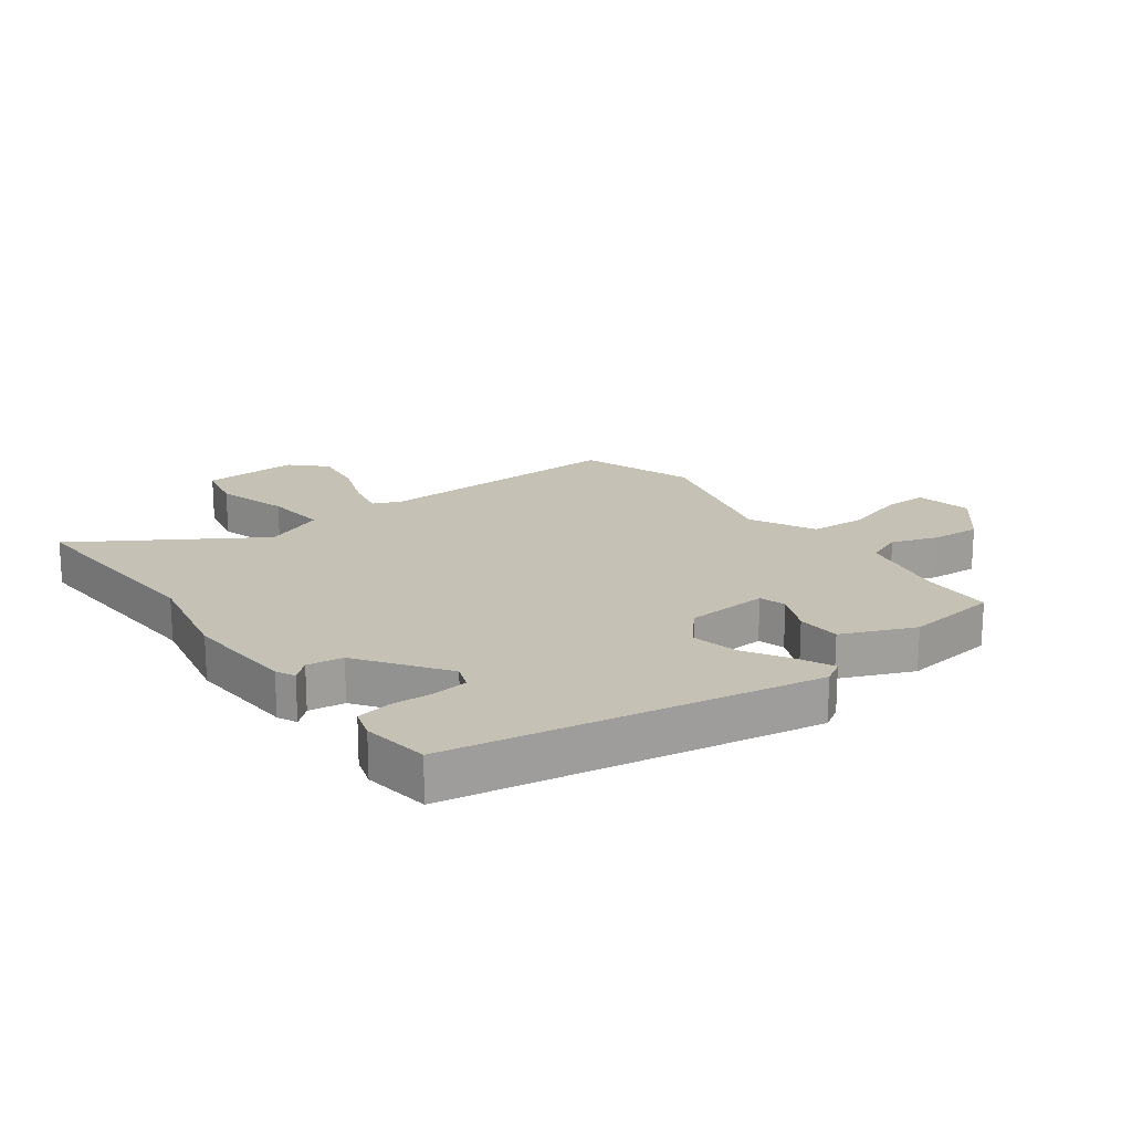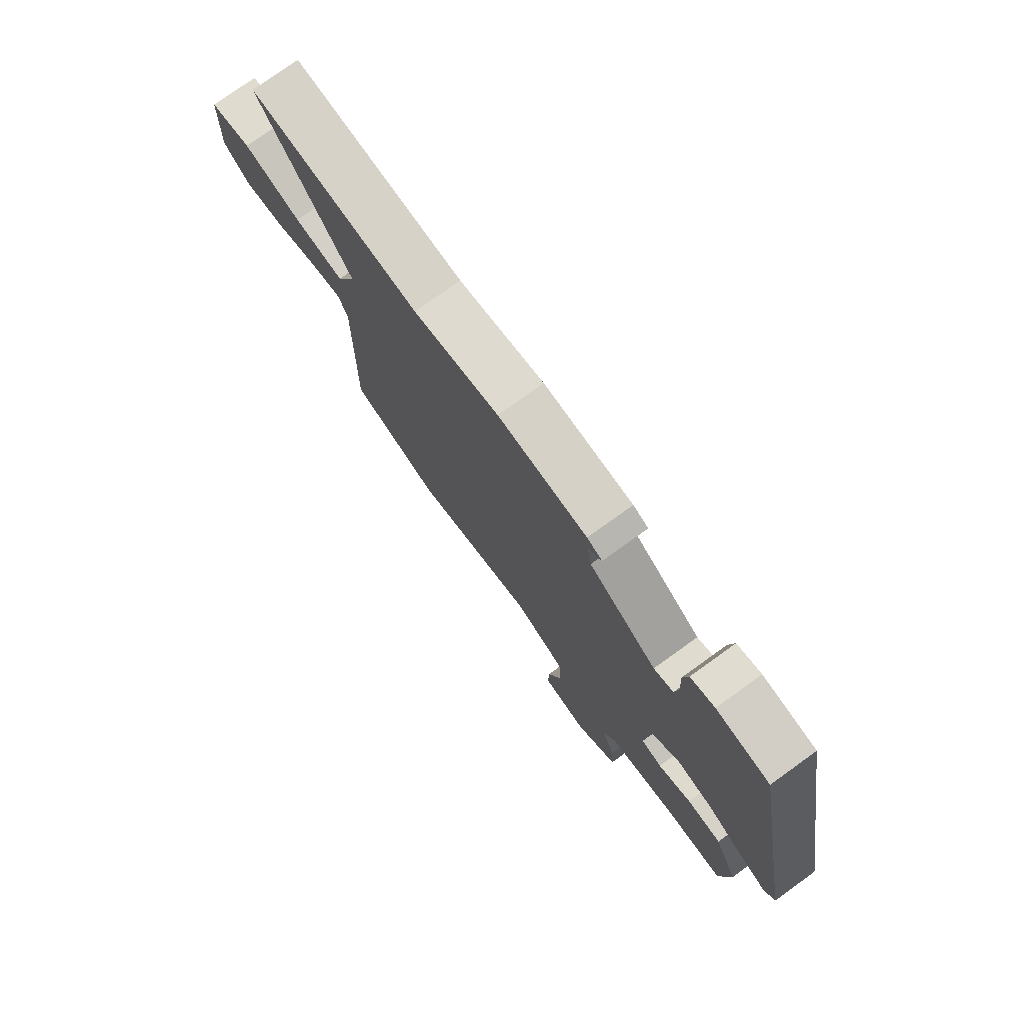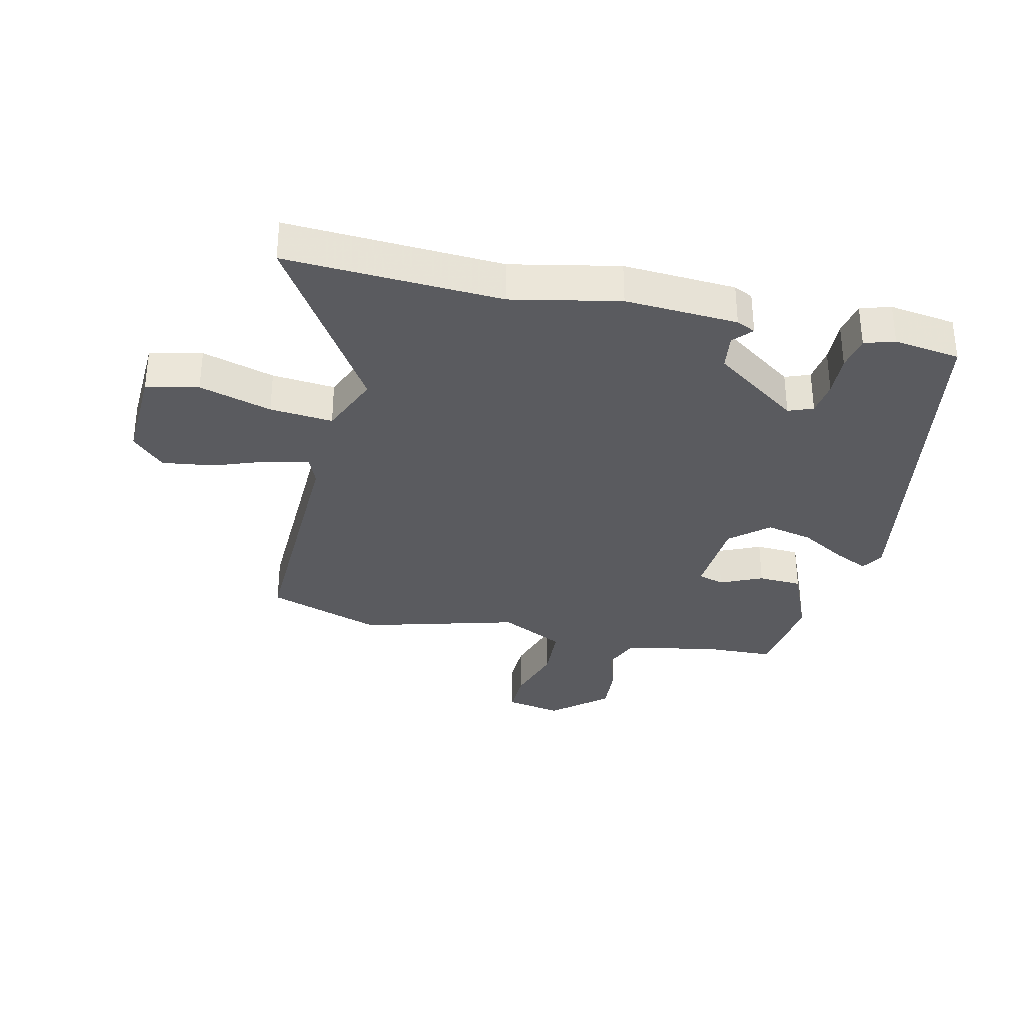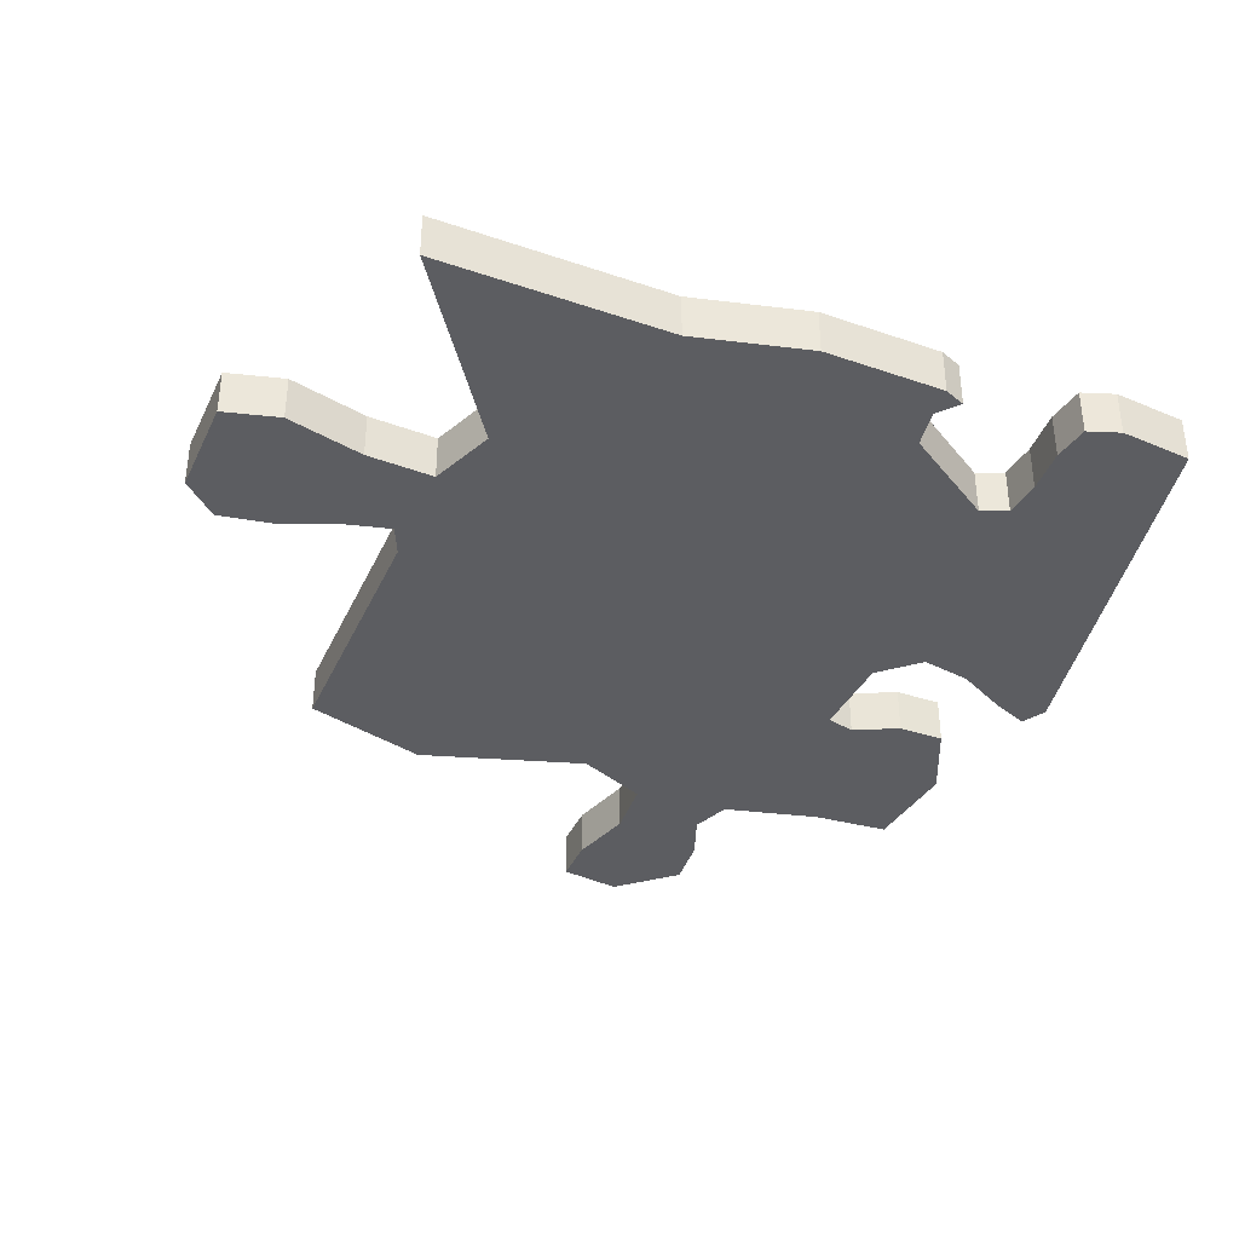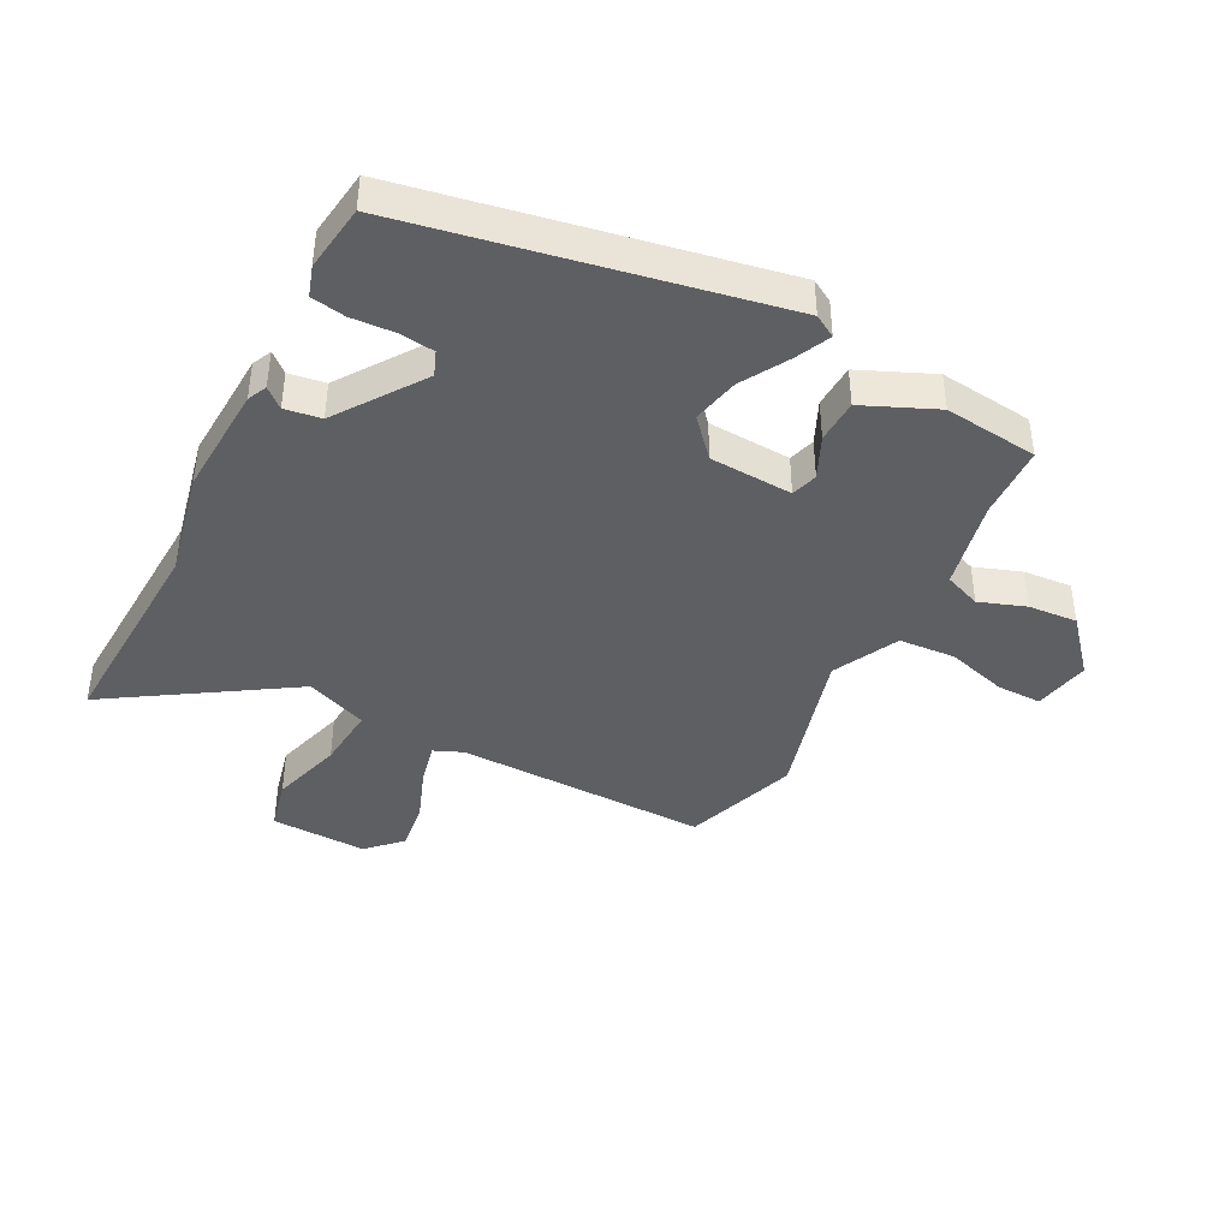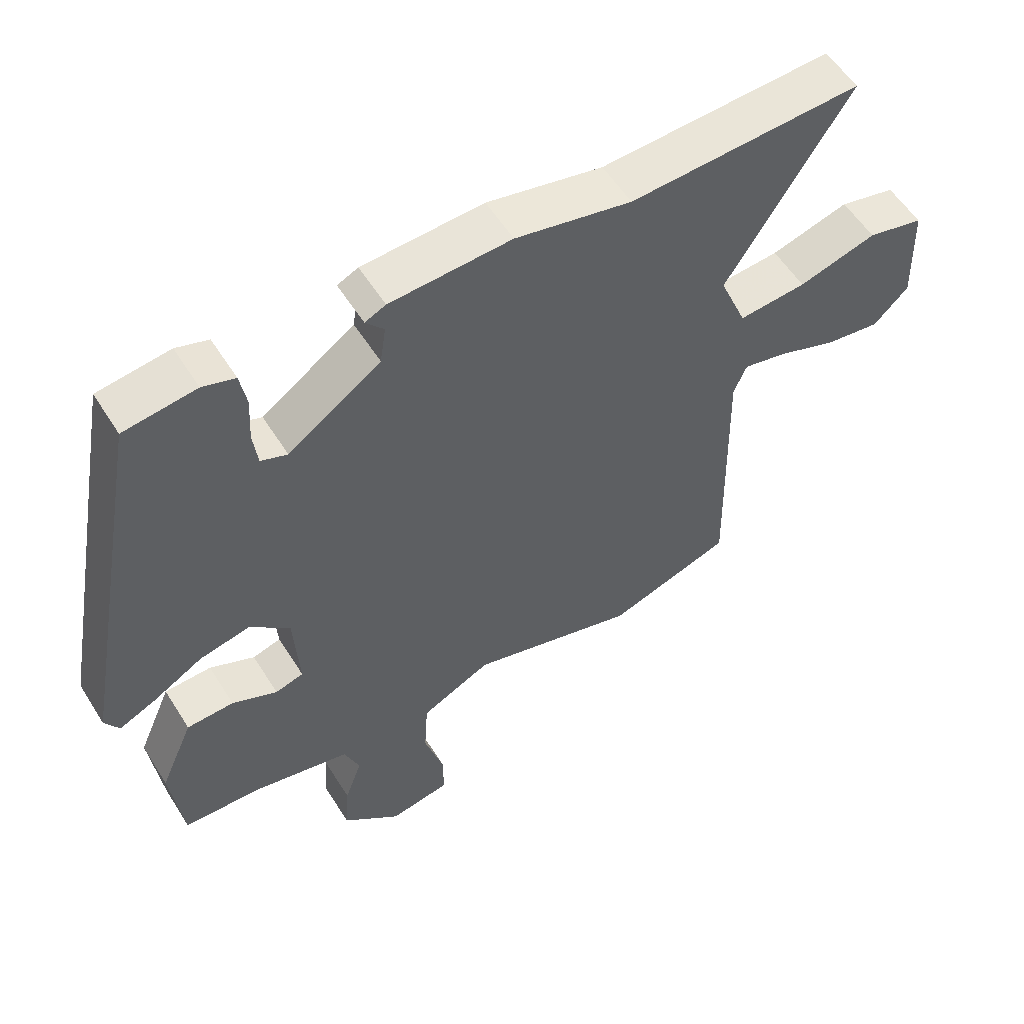
<metadata>
{"format":"obj","ext":"obj","renderer":"f3d","projection":"perspective","resolution":1024,"background":"white","views":[{"elev":18.7,"azim":53.0,"up":"+Y"},{"elev":76.9,"azim":54.3,"up":"+Z"},{"elev":-32.8,"azim":-13.3,"up":"+Y"},{"elev":-36.9,"azim":-21.1,"up":"+Y"},{"elev":-40.9,"azim":62.7,"up":"+Y"},{"elev":56.1,"azim":148.3,"up":"+Z"}]}
</metadata>
<code>
v -0.332 0.07 -0.557
v -0.524 0.07 -0.492
v -0.515 0.07 -0.069
v -0.535 0.07 -0.021
v -0.603 0.07 -0.036
v -0.694 0.07 -0.07
v -0.78 0.07 -0.082
v -0.834 0.07 -0.028
v -0.828 0.07 0.133
v -0.741 0.07 0.153
v -0.62 0.07 0.118
v -0.515 0.07 0.109
v -0.473 0.07 0.211
v -0.663 0.07 0.508
v -0.305 0.07 0.491
v -0.126 0.07 0.529
v 0.061 0.07 0.519
v 0.093 0.07 0.504
v 0.065 0.07 0.472
v 0.074 0.07 0.412
v 0.217 0.07 0.312
v 0.258 0.07 0.328
v 0.265 0.07 0.386
v 0.261 0.07 0.457
v 0.271 0.07 0.514
v 0.321 0.07 0.53
v 0.432 0.07 0.515
v 0.545 0.07 -0.09
v 0.523 0.07 -0.127
v 0.465 0.07 -0.1
v 0.388 0.07 -0.055
v 0.31 0.07 -0.038
v 0.248 0.07 -0.093
v 0.24 0.07 -0.231
v 0.284 0.07 -0.244
v 0.354 0.07 -0.212
v 0.427 0.07 -0.215
v 0.479 0.07 -0.335
v 0.461 0.07 -0.491
v 0.339 0.07 -0.496
v 0.188 0.07 -0.529
v 0.164 0.07 -0.59
v 0.191 0.07 -0.667
v 0.197 0.07 -0.749
v 0.107 0.07 -0.827
v 0.012 0.07 -0.809
v 0.013 0.07 -0.734
v 0.043 0.07 -0.632
v 0.037 0.07 -0.538
v -0.072 0.07 -0.484
v -0.332 0 -0.557
v -0.524 0 -0.492
v -0.515 0 -0.069
v -0.535 0 -0.021
v -0.603 0 -0.036
v -0.694 0 -0.07
v -0.78 0 -0.082
v -0.834 0 -0.028
v -0.828 0 0.133
v -0.741 0 0.153
v -0.62 0 0.118
v -0.515 0 0.109
v -0.473 0 0.211
v -0.663 0 0.508
v -0.305 0 0.491
v -0.126 0 0.529
v 0.061 0 0.519
v 0.093 0 0.504
v 0.065 0 0.472
v 0.074 0 0.412
v 0.217 0 0.312
v 0.258 0 0.328
v 0.265 0 0.386
v 0.261 0 0.457
v 0.271 0 0.514
v 0.321 0 0.53
v 0.432 0 0.515
v 0.545 0 -0.09
v 0.523 0 -0.127
v 0.465 0 -0.1
v 0.388 0 -0.055
v 0.31 0 -0.038
v 0.248 0 -0.093
v 0.24 0 -0.231
v 0.284 0 -0.244
v 0.354 0 -0.212
v 0.427 0 -0.215
v 0.479 0 -0.335
v 0.461 0 -0.491
v 0.339 0 -0.496
v 0.188 0 -0.529
v 0.164 0 -0.59
v 0.191 0 -0.667
v 0.197 0 -0.749
v 0.107 0 -0.827
v 0.012 0 -0.809
v 0.013 0 -0.734
v 0.043 0 -0.632
v 0.037 0 -0.538
v -0.072 0 -0.484
f 46 47 48
f 45 46 48
f 44 45 48
f 43 44 48
f 42 43 48
f 41 42 48 49
f 40 41 49 50
f 39 40 50
f 38 39 50
f 37 38 50
f 36 37 50
f 35 36 50
f 29 30 31
f 28 29 31
f 27 28 31
f 26 27 31
f 25 26 31
f 24 25 31
f 23 24 31
f 22 23 31 32
f 21 22 32 33
f 17 18 19
f 16 17 19
f 15 16 19
f 15 19 20
f 14 15 20
f 13 14 20
f 21 33 34
f 20 21 34
f 13 20 34
f 12 13 34
f 9 10 11
f 8 9 11
f 7 8 11
f 6 7 11
f 5 6 11
f 1 2 3
f 50 1 3
f 35 50 3
f 34 35 3
f 4 5 11 12
f 3 4 12 34
f 98 97 96
f 98 96 95
f 98 95 94
f 98 94 93
f 98 93 92
f 99 98 92 91
f 100 99 91 90
f 100 90 89
f 100 89 88
f 100 88 87
f 100 87 86
f 100 86 85
f 81 80 79
f 81 79 78
f 81 78 77
f 81 77 76
f 81 76 75
f 81 75 74
f 81 74 73
f 82 81 73 72
f 83 82 72 71
f 69 68 67
f 69 67 66
f 69 66 65
f 70 69 65
f 70 65 64
f 70 64 63
f 84 83 71
f 84 71 70
f 84 70 63
f 84 63 62
f 61 60 59
f 61 59 58
f 61 58 57
f 61 57 56
f 61 56 55
f 53 52 51
f 53 51 100
f 53 100 85
f 53 85 84
f 62 61 55 54
f 84 62 54 53
f 1 51 52 2
f 2 52 53 3
f 3 53 54 4
f 4 54 55 5
f 5 55 56 6
f 6 56 57 7
f 7 57 58 8
f 8 58 59 9
f 9 59 60 10
f 10 60 61 11
f 11 61 62 12
f 12 62 63 13
f 13 63 64 14
f 14 64 65 15
f 15 65 66 16
f 16 66 67 17
f 17 67 68 18
f 18 68 69 19
f 19 69 70 20
f 20 70 71 21
f 21 71 72 22
f 22 72 73 23
f 23 73 74 24
f 24 74 75 25
f 25 75 76 26
f 26 76 77 27
f 27 77 78 28
f 28 78 79 29
f 29 79 80 30
f 30 80 81 31
f 31 81 82 32
f 32 82 83 33
f 33 83 84 34
f 34 84 85 35
f 35 85 86 36
f 36 86 87 37
f 37 87 88 38
f 38 88 89 39
f 39 89 90 40
f 40 90 91 41
f 41 91 92 42
f 42 92 93 43
f 43 93 94 44
f 44 94 95 45
f 45 95 96 46
f 46 96 97 47
f 47 97 98 48
f 48 98 99 49
f 49 99 100 50
f 50 100 51 1

</code>
